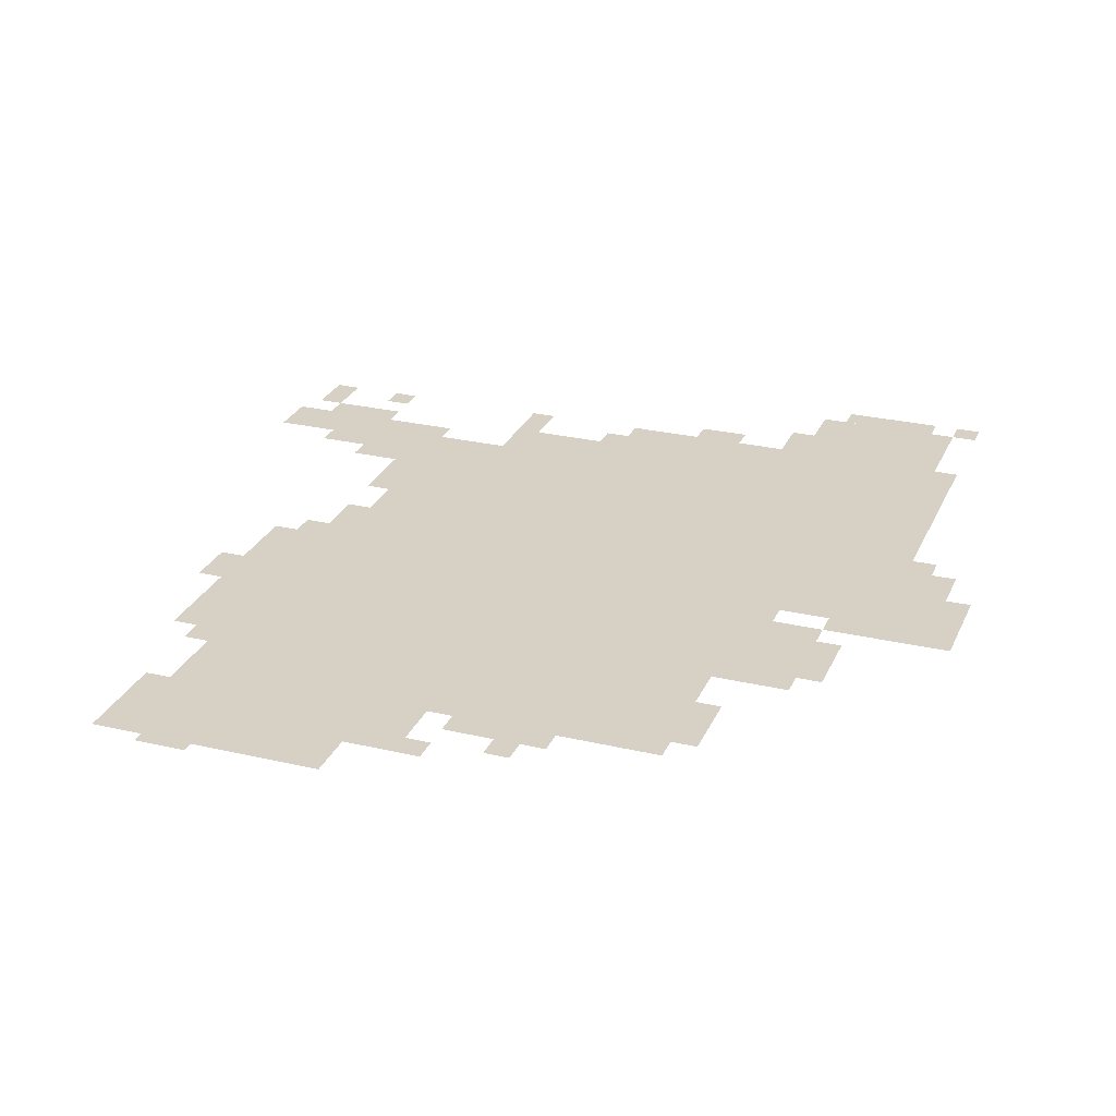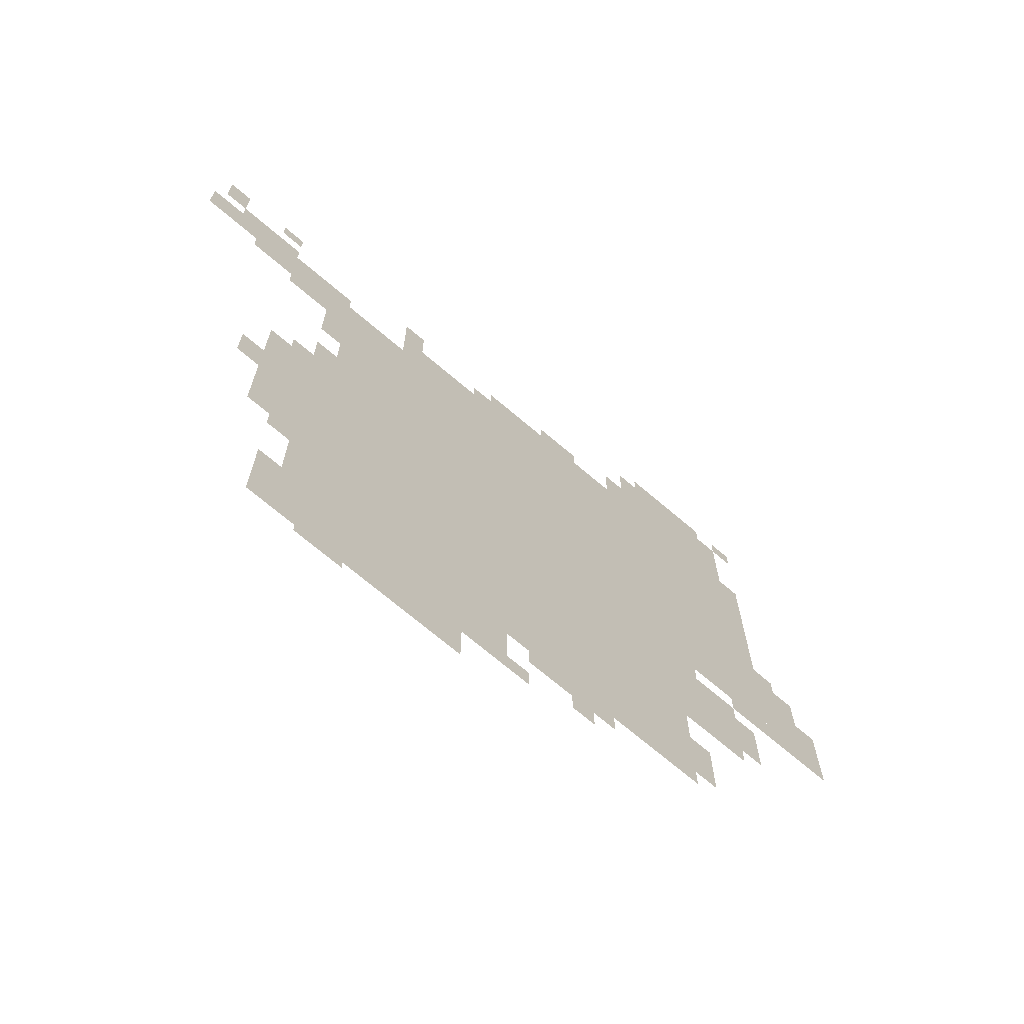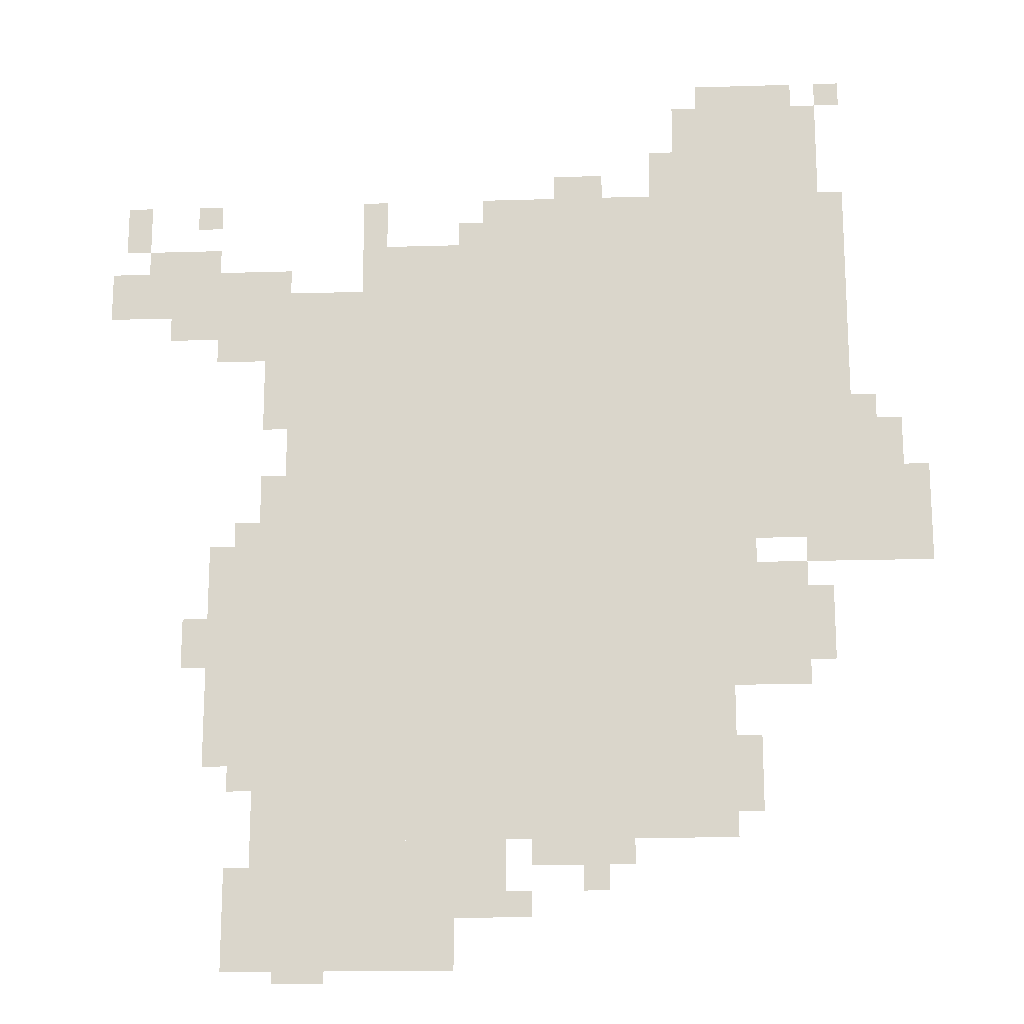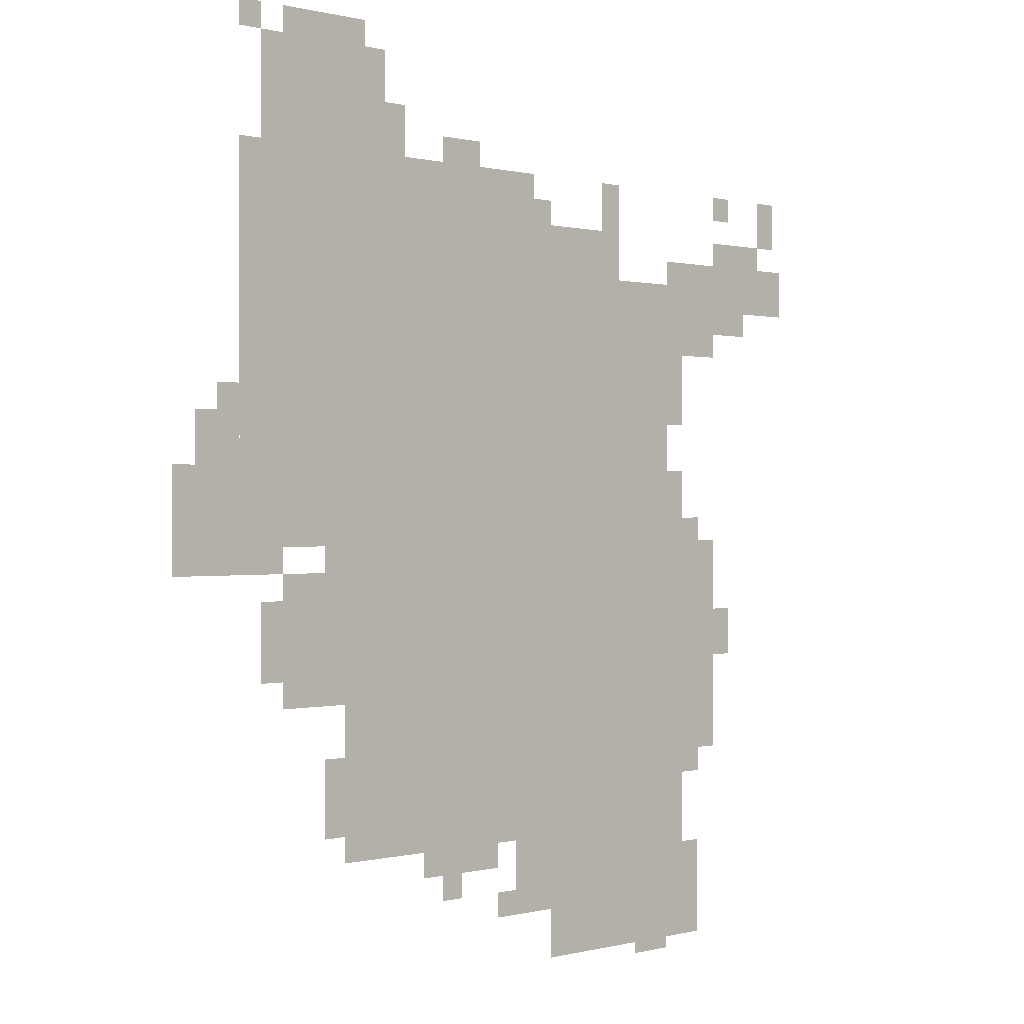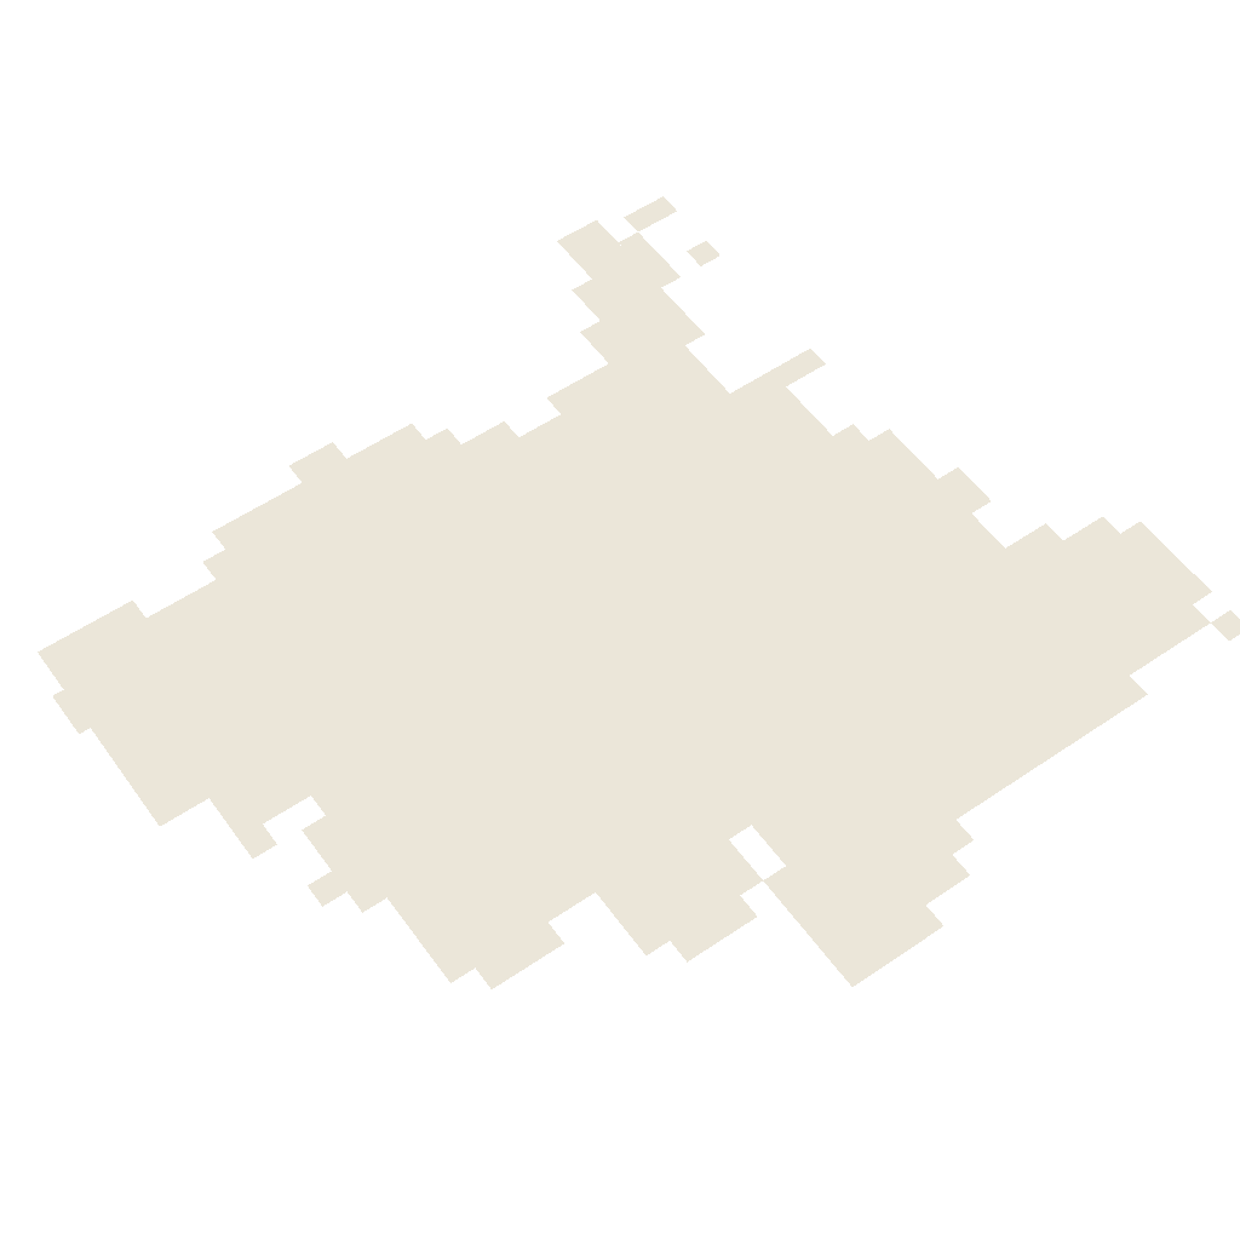
<metadata>
{"format":"obj","ext":"obj","renderer":"f3d","projection":"perspective","resolution":1024,"background":"white","views":[{"elev":26.8,"azim":20.1,"up":"+Z"},{"elev":-70.6,"azim":-40.4,"up":"+Y"},{"elev":-17.4,"azim":3.5,"up":"+Y"},{"elev":0.2,"azim":136.0,"up":"+Y"},{"elev":56.1,"azim":54.6,"up":"+Z"}]}
</metadata>
<code>
g jiuyuan_2-mesh
v -256 527 0
v -256 911 0
v -832 911 0
v -832 527 0
v -256 175 0
v -256 527 0
v -832 527 0
v -832 175 0
v -608 15 0
v -608 175 0
v -864 175 0
v -864 15 0
v -160 559 0
v -160 879 0
v -256 879 0
v -256 559 0
v -160 879 0
v -160 1199 0
v -256 1199 0
v -256 879 0
v -416 911 0
v -416 1039 0
v -576 1039 0
v -576 911 0
v -256 911 0
v -256 1039 0
v -416 1039 0
v -416 911 0
v -96 527 0
v -96 783 0
v -160 783 0
v -160 527 0
v -96 783 0
v -96 1039 0
v -160 1039 0
v -160 783 0
v -160 367 0
v -160 527 0
v -256 527 0
v -256 367 0
v -832 399 0
v -832 559 0
v -928 559 0
v -928 399 0
v -832 271 0
v -832 399 0
v -928 399 0
v -928 271 0
v -256 1039 0
v -256 1167 0
v -320 1167 0
v -320 1039 0
v -832 879 0
v -832 943 0
v -960 943 0
v -960 879 0
v -960 879 0
v -960 943 0
v -1073 943 0
v -1073 879 0
v -544 79 0
v -544 175 0
v -608 175 0
v -608 79 0
v -576 911 0
v -576 975 0
v -672 975 0
v -672 911 0
v -32 623 0
v -32 719 0
v -96 719 0
v -96 623 0
v -32 527 0
v -32 623 0
v -96 623 0
v -96 527 0
v -864 815 0
v -864 879 0
v -928 879 0
v -928 815 0
v -672 911 0
v -672 975 0
v -736 975 0
v -736 911 0
v -832 783 0
v -832 879 0
v -864 879 0
v -864 783 0
v -320 1039 0
v -320 1103 0
v -352 1103 0
v -352 1039 0
v -832 207 0
v -832 271 0
v -864 271 0
v -864 207 0
v -832 591 0
v -832 655 0
v -864 655 0
v -864 591 0
v -128 431 0
v -128 495 0
v -160 495 0
v -160 431 0
v -224 239 0
v -224 303 0
v -256 303 0
v -256 239 0
v -416 1039 0
v -416 1071 0
v -480 1071 0
v -480 1039 0
v -928 399 0
v -928 463 0
v -960 463 0
v -960 399 0
v -768 0 0
v -768 15 0
v -832 15 0
v -832 0 0
v -928 847 0
v -928 879 0
v -992 879 0
v -992 847 0
v -704 975 0
v -704 1039 0
v -736 1039 0
v -736 975 0
v -1024 975 0
v -1024 1039 0
v -1056 1039 0
v -1056 975 0
v 0 527 0
v 0 591 0
v -32 591 0
v -32 527 0
v -384 143 0
v -384 175 0
v -448 175 0
v -448 143 0
v -448 143 0
v -448 175 0
v -512 175 0
v -512 143 0
v -832 719 0
v -832 783 0
v -864 783 0
v -864 719 0
v -128 1103 0
v -128 1167 0
v -160 1167 0
v -160 1103 0
v 0 591 0
v 0 655 0
v -32 655 0
v -32 591 0
v -864 79 0
v -864 143 0
v -896 143 0
v -896 79 0
v -864 15 0
v -864 79 0
v -896 79 0
v -896 15 0
v -128 1039 0
v -128 1103 0
v -160 1103 0
v -160 1039 0
v -928 943 0
v -928 975 0
v -992 975 0
v -992 943 0
v -512 79 0
v -512 111 0
v -544 111 0
v -544 79 0
v -576 975 0
v -576 1007 0
v -608 1007 0
v -608 975 0
v -64 719 0
v -64 751 0
v -96 751 0
v -96 719 0
v -416 111 0
v -416 143 0
v -448 143 0
v -448 111 0
v -864 239 0
v -864 271 0
v -896 271 0
v -896 239 0
v -864 559 0
v -864 591 0
v -896 591 0
v -896 559 0
v -224 527 0
v -224 559 0
v -256 559 0
v -256 527 0
v -928 1007 0
v -928 1039 0
v -960 1039 0
v -960 1007 0
v -224 207 0
v -224 239 0
v -256 239 0
v -256 207 0
v -128 399 0
v -128 431 0
v -160 431 0
v -160 399 0
v -832 559 0
v -832 591 0
v -864 591 0
v -864 559 0
v -832 175 0
v -832 207 0
v -864 207 0
v -864 175 0
v -256 1167 0
v -256 1199 0
v -288 1199 0
v -288 1167 0
v -96 1167 0
v -96 1199 0
v -128 1199 0
v -128 1167 0
v -992 943 0
v -992 975 0
v -1024 975 0
v -1024 943 0
g jiuyuan_2-mesh_0
f 3 2 1
f 1 4 3
f 7 6 5
f 5 8 7
f 11 10 9
f 9 12 11
f 15 14 13
f 13 16 15
f 19 18 17
f 17 20 19
f 23 22 21
f 21 24 23
f 27 26 25
f 25 28 27
f 31 30 29
f 29 32 31
f 35 34 33
f 33 36 35
f 39 38 37
f 37 40 39
f 43 42 41
f 41 44 43
f 47 46 45
f 45 48 47
f 51 50 49
f 49 52 51
f 55 54 53
f 53 56 55
f 59 58 57
f 57 60 59
f 63 62 61
f 61 64 63
f 67 66 65
f 65 68 67
f 71 70 69
f 69 72 71
f 75 74 73
f 73 76 75
f 79 78 77
f 77 80 79
f 83 82 81
f 81 84 83
f 87 86 85
f 85 88 87
f 91 90 89
f 89 92 91
f 95 94 93
f 93 96 95
f 99 98 97
f 97 100 99
f 103 102 101
f 101 104 103
f 107 106 105
f 105 108 107
f 111 110 109
f 109 112 111
f 115 114 113
f 113 116 115
f 119 118 117
f 117 120 119
f 123 122 121
f 121 124 123
f 127 126 125
f 125 128 127
f 131 130 129
f 129 132 131
f 135 134 133
f 133 136 135
f 139 138 137
f 137 140 139
f 143 142 141
f 141 144 143
f 147 146 145
f 145 148 147
f 151 150 149
f 149 152 151
f 155 154 153
f 153 156 155
f 159 158 157
f 157 160 159
f 163 162 161
f 161 164 163
f 167 166 165
f 165 168 167
f 171 170 169
f 169 172 171
f 175 174 173
f 173 176 175
f 179 178 177
f 177 180 179
f 183 182 181
f 181 184 183
f 187 186 185
f 185 188 187
f 191 190 189
f 189 192 191
f 195 194 193
f 193 196 195
f 199 198 197
f 197 200 199
f 203 202 201
f 201 204 203
f 207 206 205
f 205 208 207
f 211 210 209
f 209 212 211
f 215 214 213
f 213 216 215
f 219 218 217
f 217 220 219
f 223 222 221
f 221 224 223
f 227 226 225
f 225 228 227
f 231 230 229
f 229 232 231

</code>
